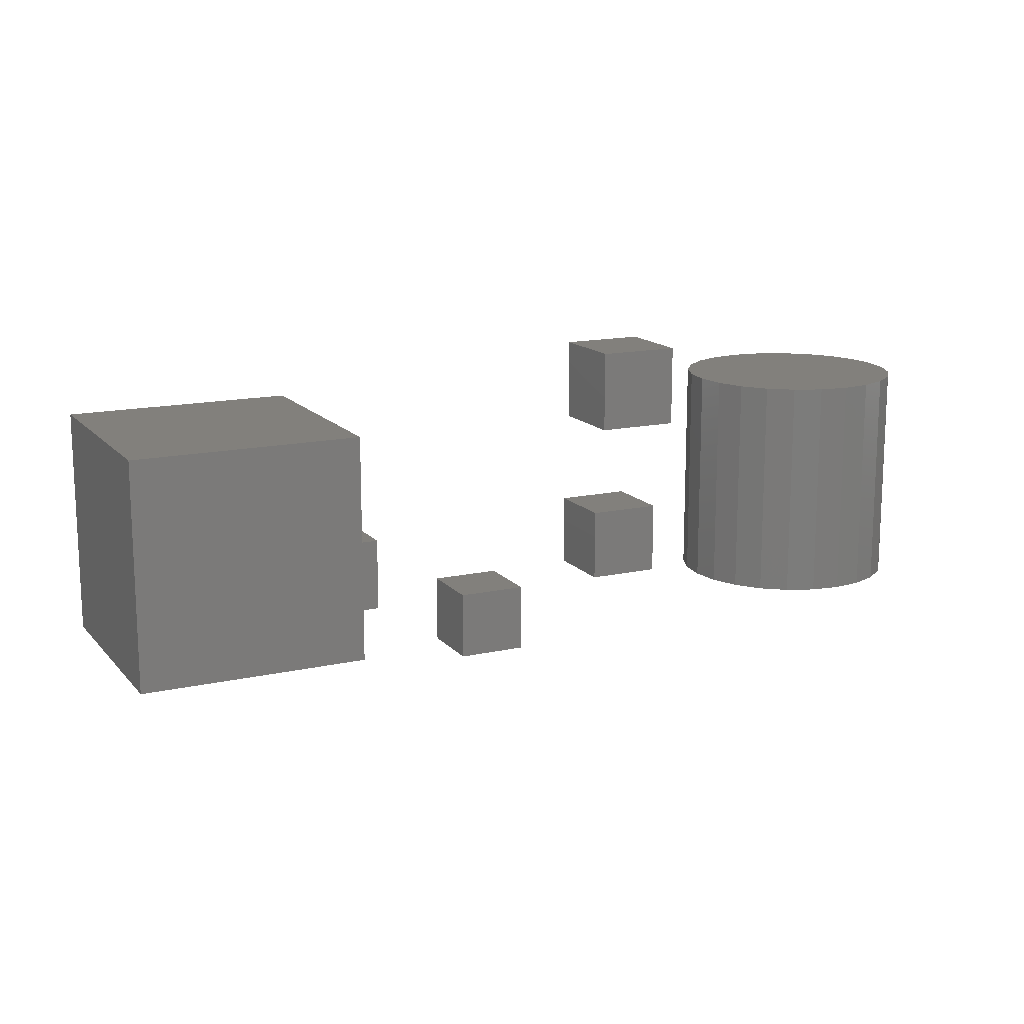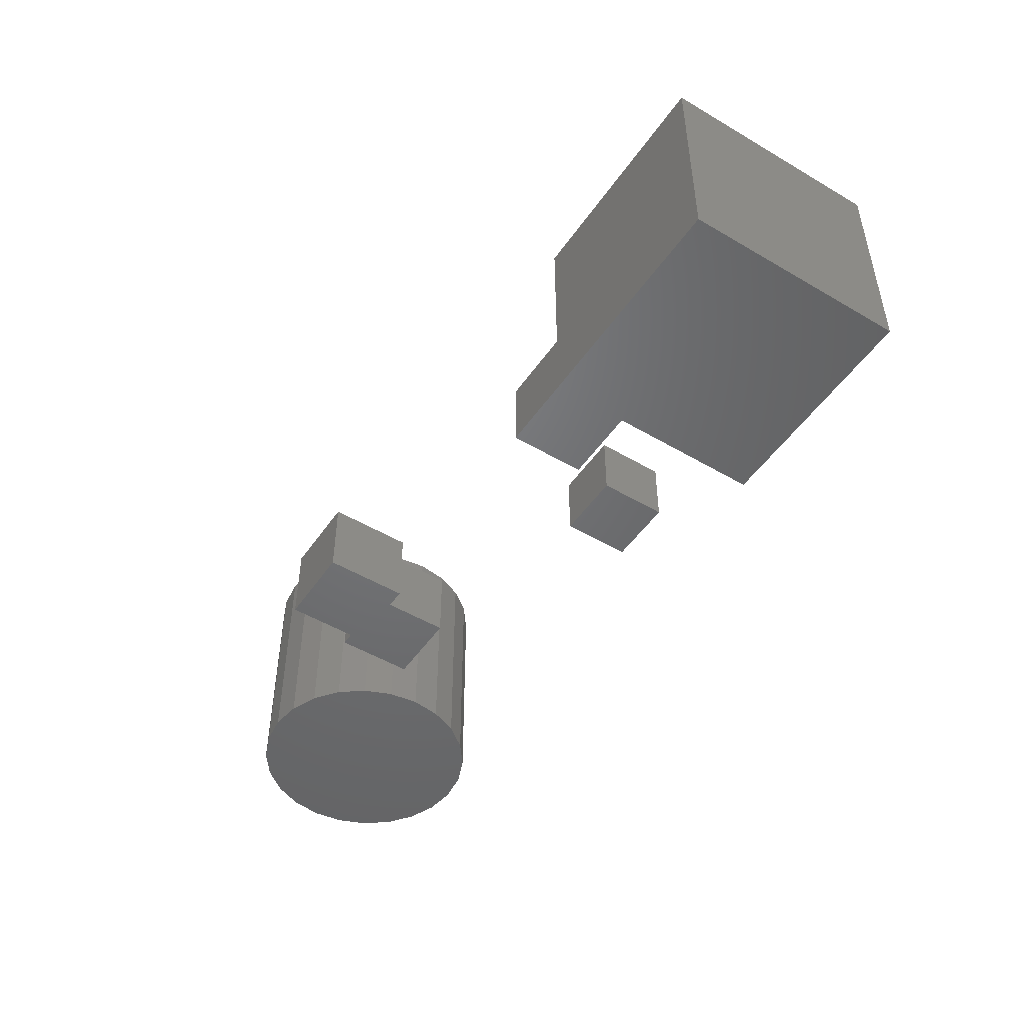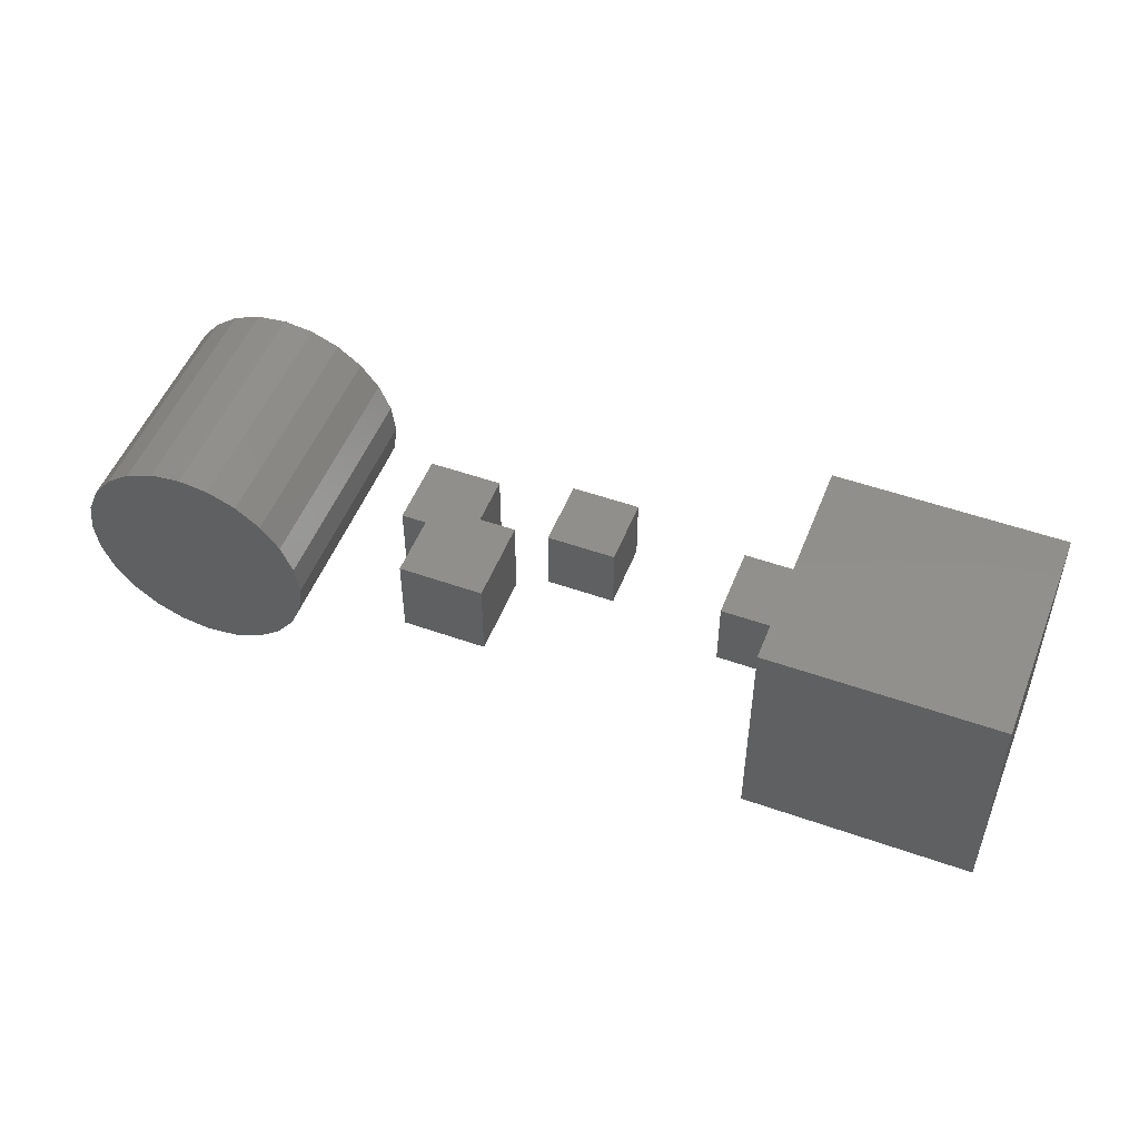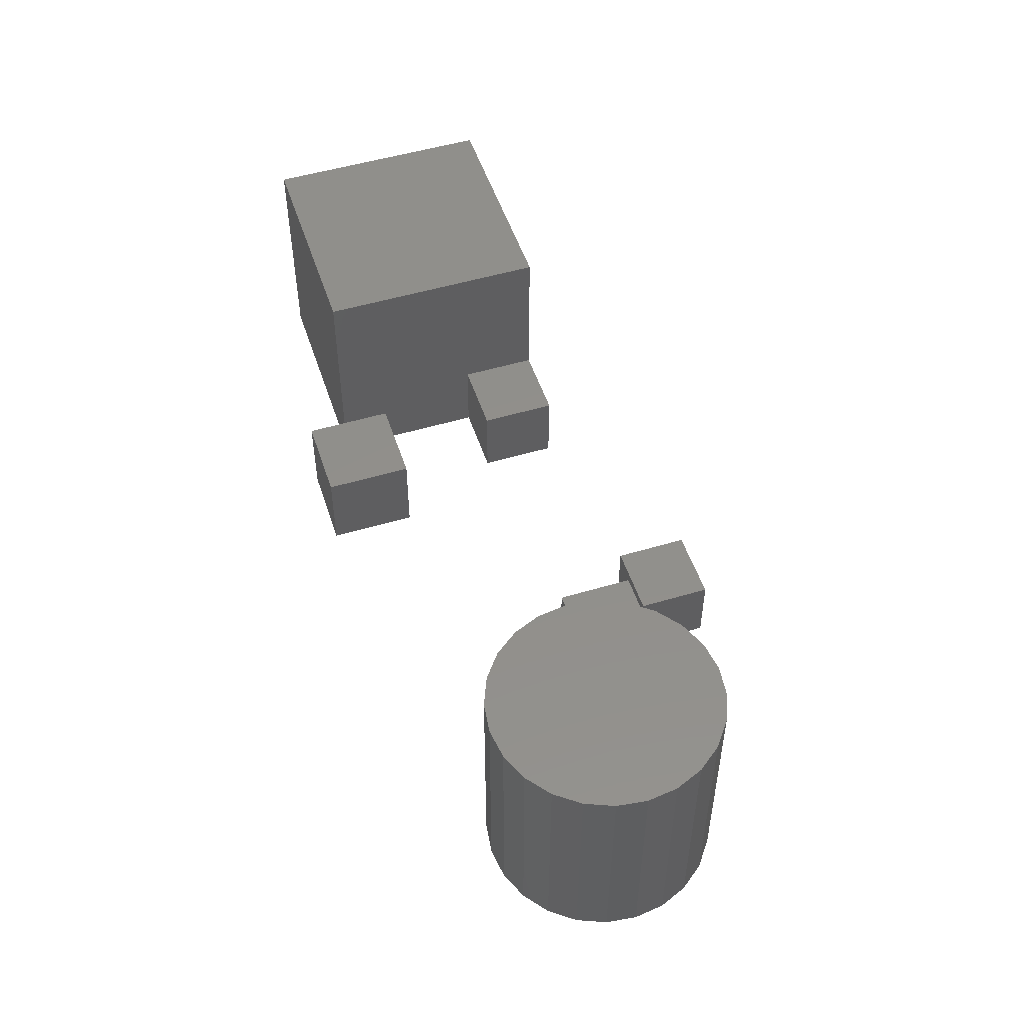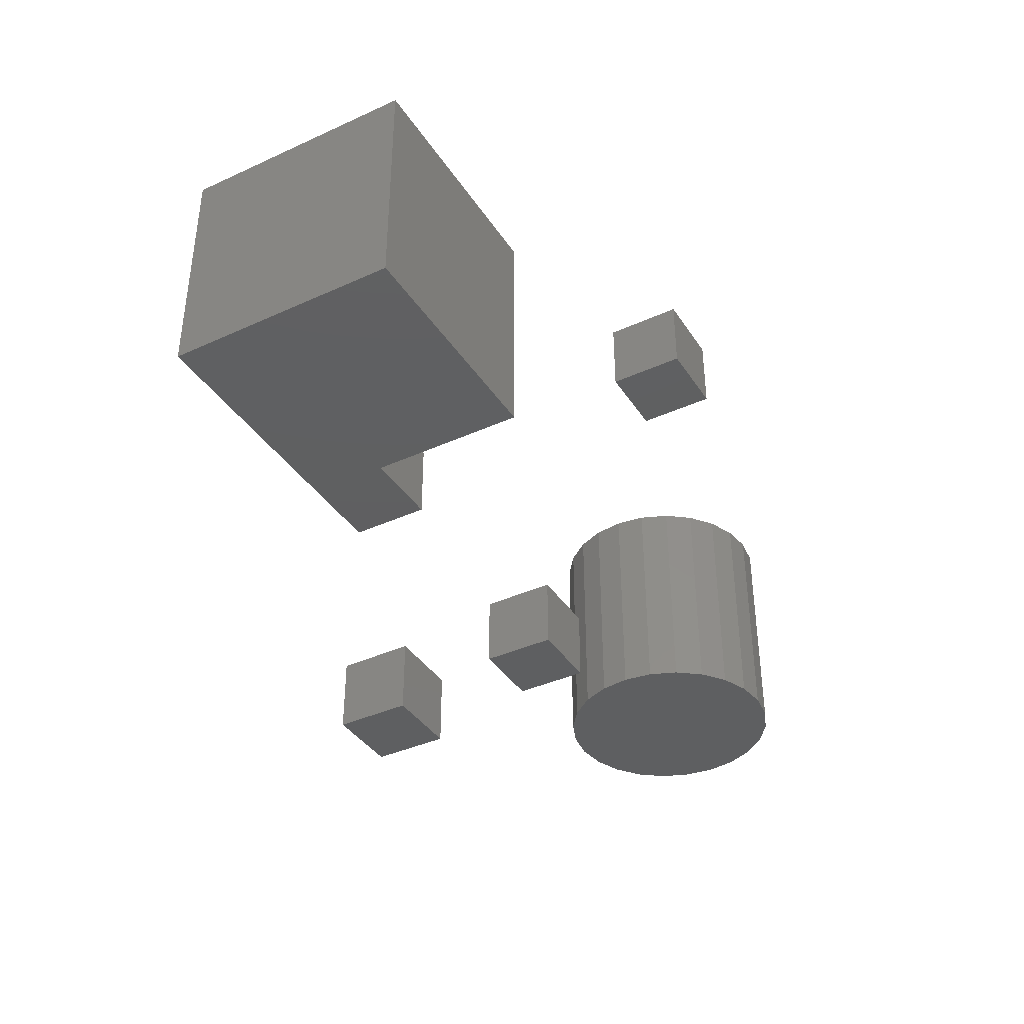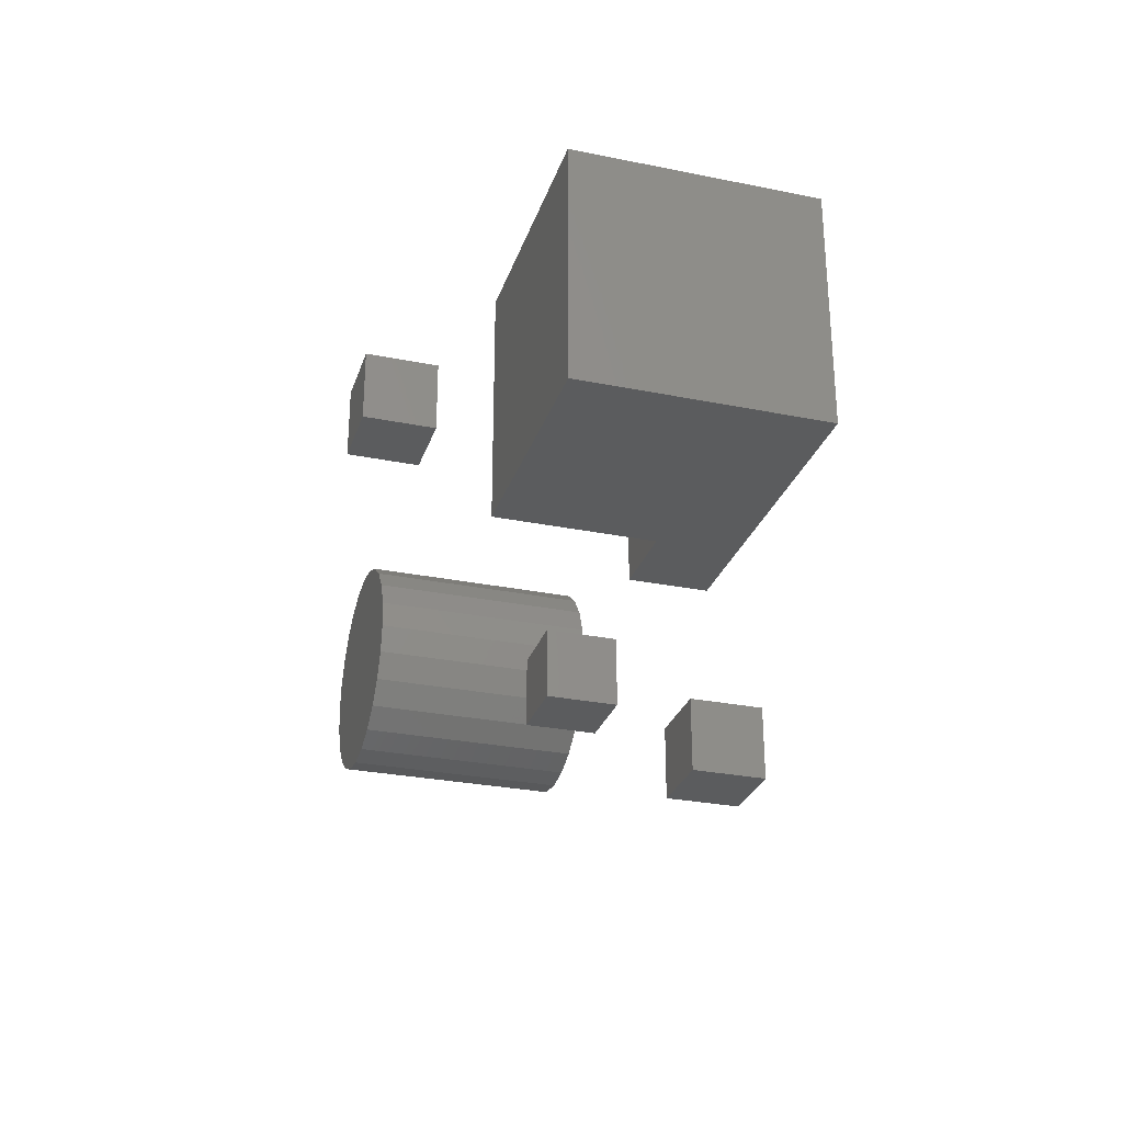
<metadata>
{"format":"stl","ext":"stl","renderer":"f3d","projection":"perspective","resolution":1024,"background":"white","views":[{"elev":14.8,"azim":154.2,"up":"+Z"},{"elev":-49.4,"azim":56.8,"up":"+Z"},{"elev":51.1,"azim":21.1,"up":"+Y"},{"elev":51.3,"azim":-108.0,"up":"+Z"},{"elev":-38.7,"azim":119.8,"up":"+Z"},{"elev":-28.5,"azim":73.1,"up":"+Y"}]}
</metadata>
<code>
# stl→obj: 90 verts, 156 faces
v -15 0 0
v -15 0 10
v -15 10 10
v -15 10 0
v -5 0 0
v -5 10 0
v -5 10 10
v -5 0 10
v 30 0 0
v 30 0 10
v 30 10 10
v 30 10 0
v 40 0 0
v 40 0 10
v 40 10 10
v 40 10 0
v 0 -15 -15
v 0 -15 -5
v 0 -5 -5
v 0 -5 -15
v 10 -15 -15
v 10 -5 -15
v 10 -5 -5
v 10 -15 -5
v 0 30 30
v 0 30 40
v 0 40 40
v 0 40 30
v 10 30 30
v 10 40 30
v 10 40 40
v 10 30 40
v 40 10 30
v 40 30 30
v 40 30 0
v 40 0 30
v 70 0 0
v 70 30 0
v 70 30 30
v 70 0 30
v -35 15 0
v -20 15 0
v -20.51 11.12 0
v -20 15 30
v -20.51 11.12 30
v -35 15 30
v -22.01 7.5 0
v -22.01 7.5 30
v -24.39 4.393 0
v -24.39 4.393 30
v -27.5 2.01 0
v -27.5 2.01 30
v -31.12 0.5111 0
v -31.12 0.5111 30
v -35 0 0
v -35 0 30
v -38.88 0.5111 0
v -38.88 0.5111 30
v -42.5 2.01 0
v -42.5 2.01 30
v -45.61 4.393 0
v -45.61 4.393 30
v -47.99 7.5 0
v -47.99 7.5 30
v -49.49 11.12 0
v -49.49 11.12 30
v -50 15 0
v -50 15 30
v -49.49 18.88 0
v -49.49 18.88 30
v -47.99 22.5 0
v -47.99 22.5 30
v -45.61 25.61 0
v -45.61 25.61 30
v -42.5 27.99 0
v -42.5 27.99 30
v -38.88 29.49 0
v -38.88 29.49 30
v -35 30 0
v -35 30 30
v -31.12 29.49 0
v -31.12 29.49 30
v -27.5 27.99 0
v -27.5 27.99 30
v -24.39 25.61 0
v -24.39 25.61 30
v -22.01 22.5 0
v -22.01 22.5 30
v -20.51 18.88 0
v -20.51 18.88 30
f 1 2 3
f 1 3 4
f 5 6 7
f 5 7 8
f 1 5 8
f 1 8 2
f 4 3 7
f 4 7 6
f 1 4 6
f 1 6 5
f 2 8 7
f 2 7 3
f 9 10 11
f 9 11 12
f 9 13 14
f 9 14 10
f 12 11 15
f 12 15 16
f 9 12 16
f 9 16 13
f 10 14 15
f 10 15 11
f 17 18 19
f 17 19 20
f 21 22 23
f 21 23 24
f 17 21 24
f 17 24 18
f 20 19 23
f 20 23 22
f 17 20 22
f 17 22 21
f 18 24 23
f 18 23 19
f 25 26 27
f 25 27 28
f 29 30 31
f 29 31 32
f 25 29 32
f 25 32 26
f 28 27 31
f 28 31 30
f 25 28 30
f 25 30 29
f 26 32 31
f 26 31 27
f 33 34 35
f 33 35 16
f 14 36 33
f 14 33 15
f 37 38 39
f 37 39 40
f 13 37 40
f 13 40 36
f 35 34 39
f 35 39 38
f 13 35 38
f 13 38 37
f 36 40 39
f 36 39 34
f 41 42 43
f 43 42 44
f 43 44 45
f 46 45 44
f 41 43 47
f 47 43 45
f 47 45 48
f 46 48 45
f 41 47 49
f 49 47 48
f 49 48 50
f 46 50 48
f 41 49 51
f 51 49 50
f 51 50 52
f 46 52 50
f 41 51 53
f 53 51 52
f 53 52 54
f 46 54 52
f 41 53 55
f 55 53 54
f 55 54 56
f 46 56 54
f 41 55 57
f 57 55 56
f 57 56 58
f 46 58 56
f 41 57 59
f 59 57 58
f 59 58 60
f 46 60 58
f 41 59 61
f 61 59 60
f 61 60 62
f 46 62 60
f 41 61 63
f 63 61 62
f 63 62 64
f 46 64 62
f 41 63 65
f 65 63 64
f 65 64 66
f 46 66 64
f 41 65 67
f 67 65 66
f 67 66 68
f 46 68 66
f 41 67 69
f 69 67 68
f 69 68 70
f 46 70 68
f 41 69 71
f 71 69 70
f 71 70 72
f 46 72 70
f 41 71 73
f 73 71 72
f 73 72 74
f 46 74 72
f 41 73 75
f 75 73 74
f 75 74 76
f 46 76 74
f 41 75 77
f 77 75 76
f 77 76 78
f 46 78 76
f 41 77 79
f 79 77 78
f 79 78 80
f 46 80 78
f 41 79 81
f 81 79 80
f 81 80 82
f 46 82 80
f 41 81 83
f 83 81 82
f 83 82 84
f 46 84 82
f 41 83 85
f 85 83 84
f 85 84 86
f 46 86 84
f 41 85 87
f 87 85 86
f 87 86 88
f 46 88 86
f 41 87 89
f 89 87 88
f 89 88 90
f 46 90 88
f 41 89 42
f 42 89 90
f 42 90 44
f 46 44 90

</code>
